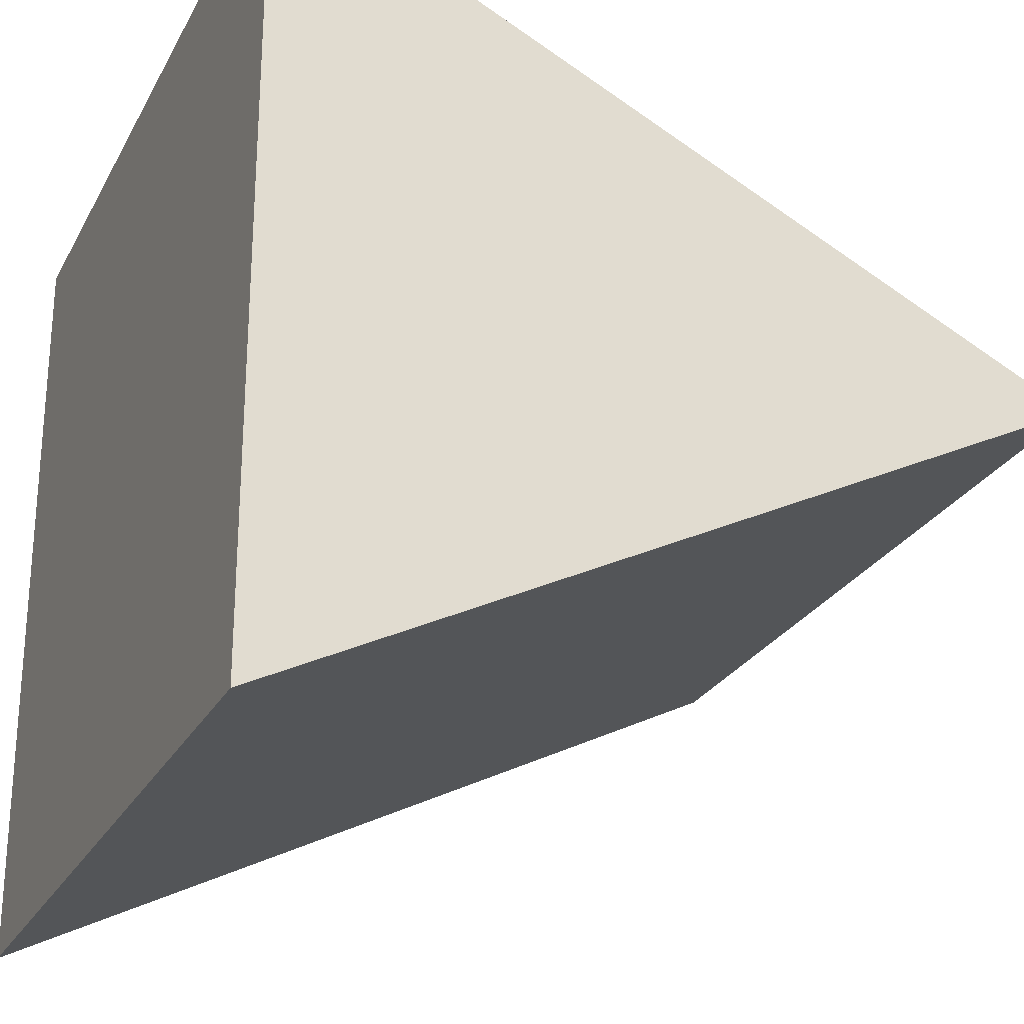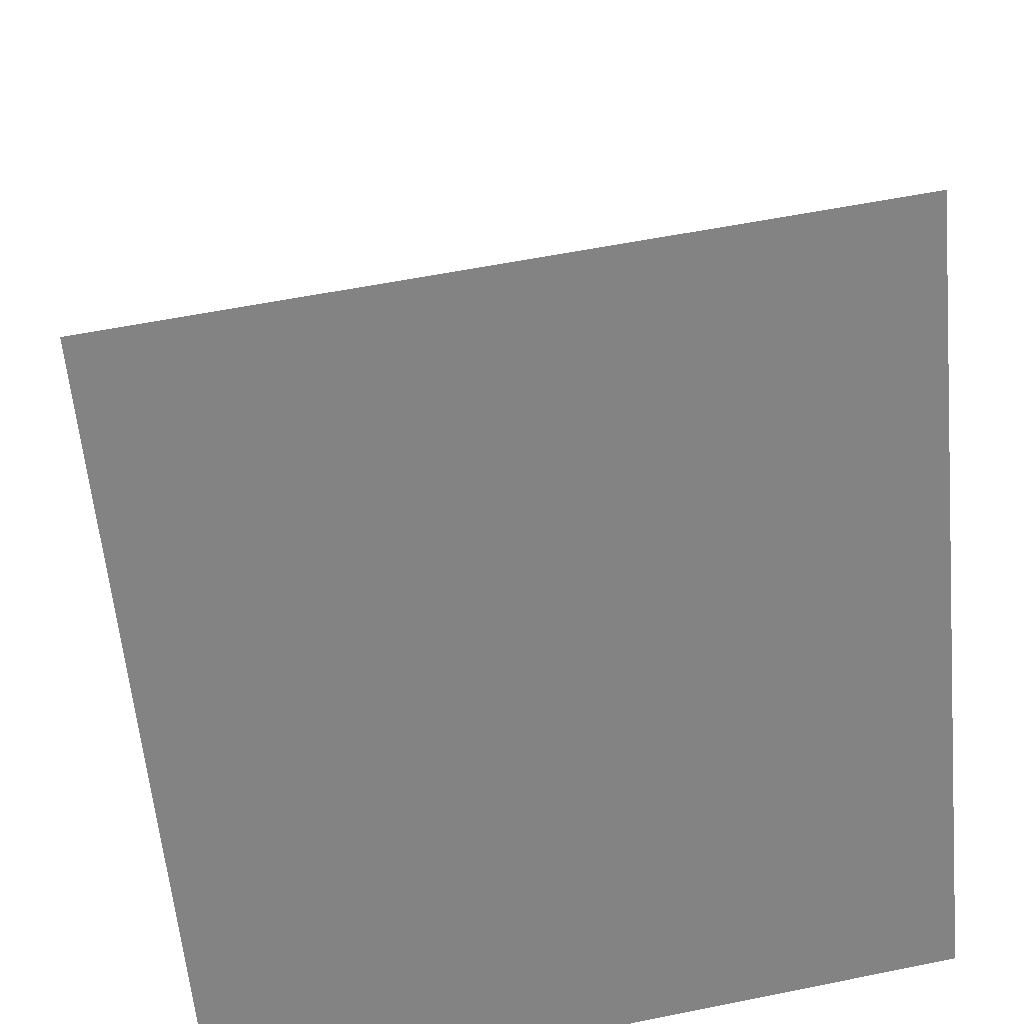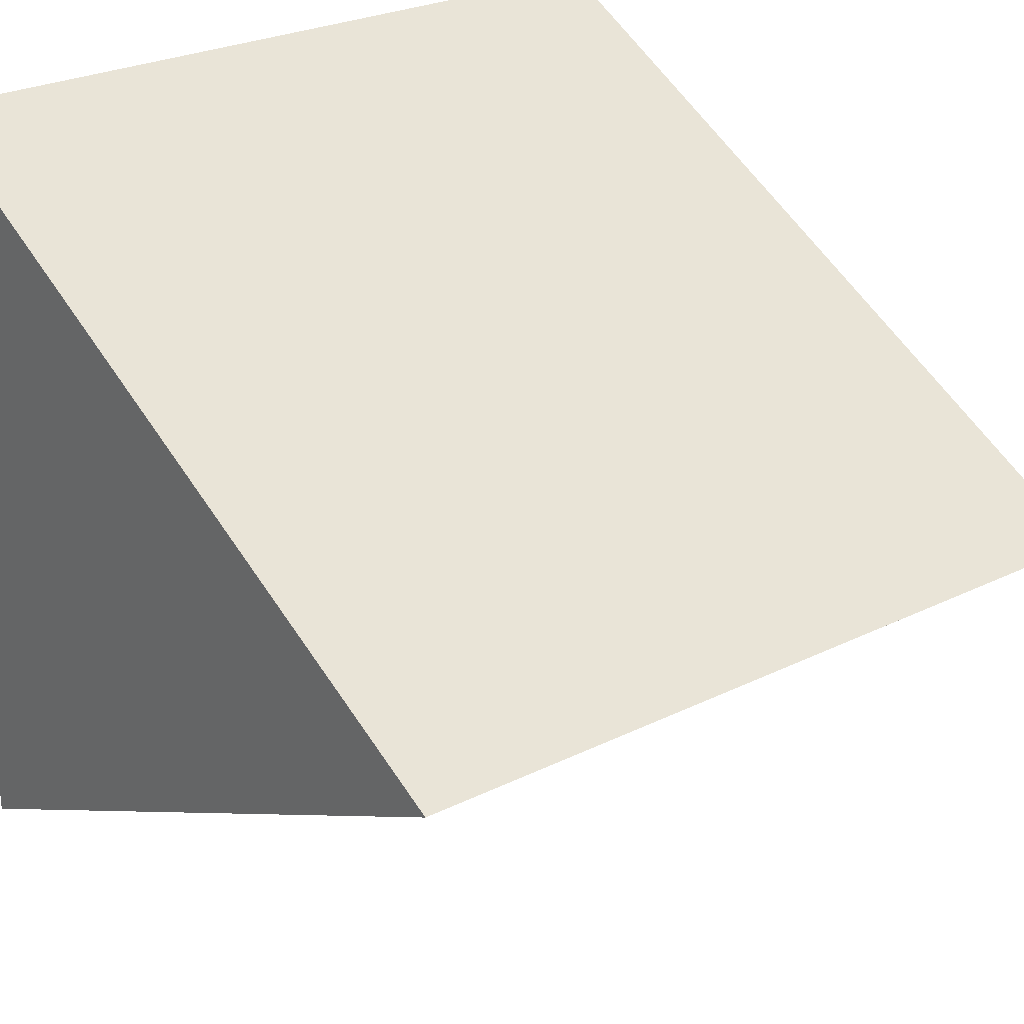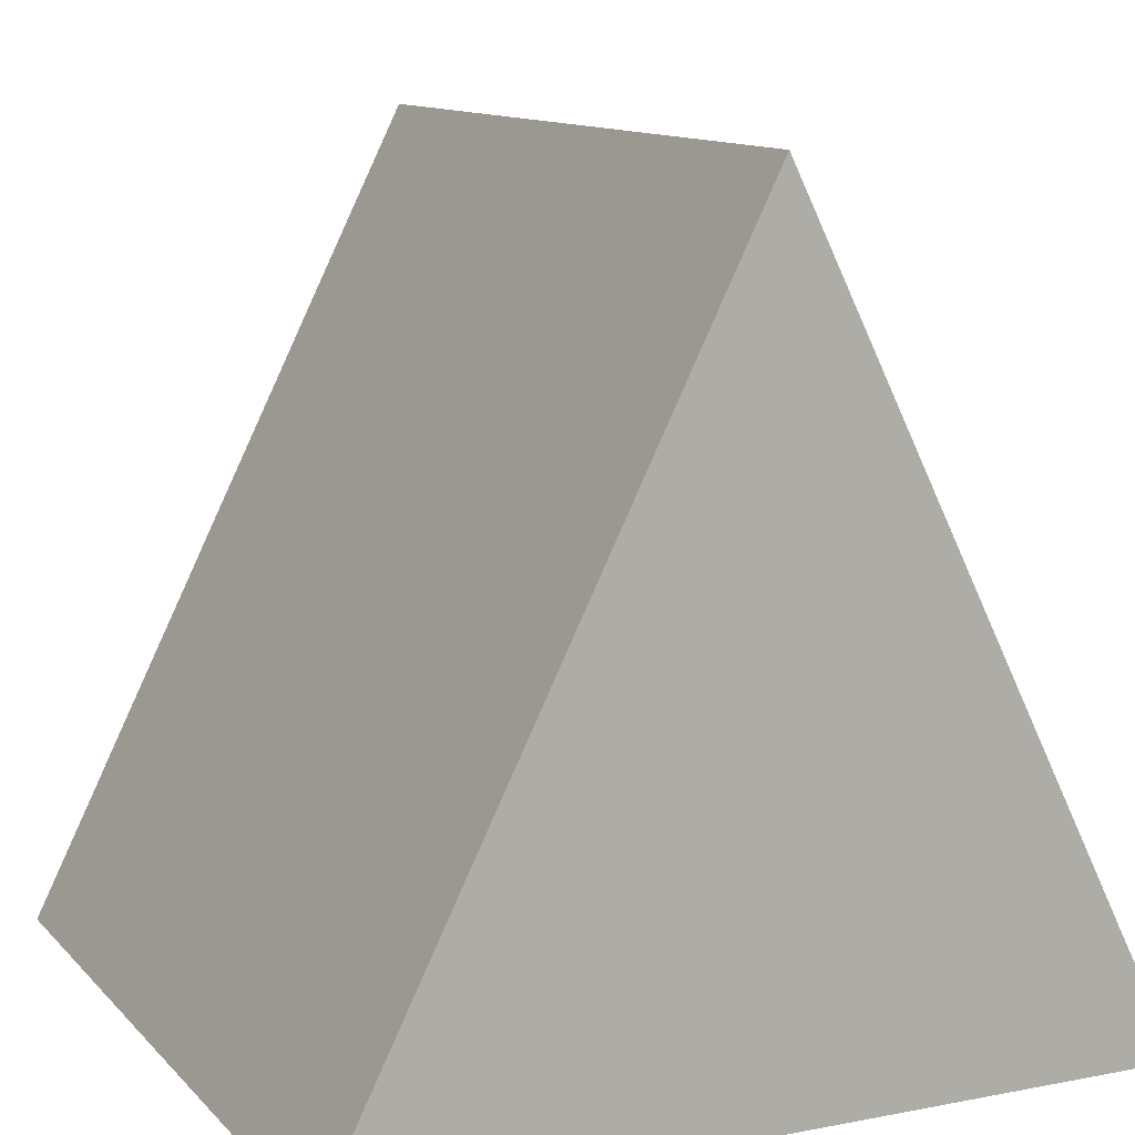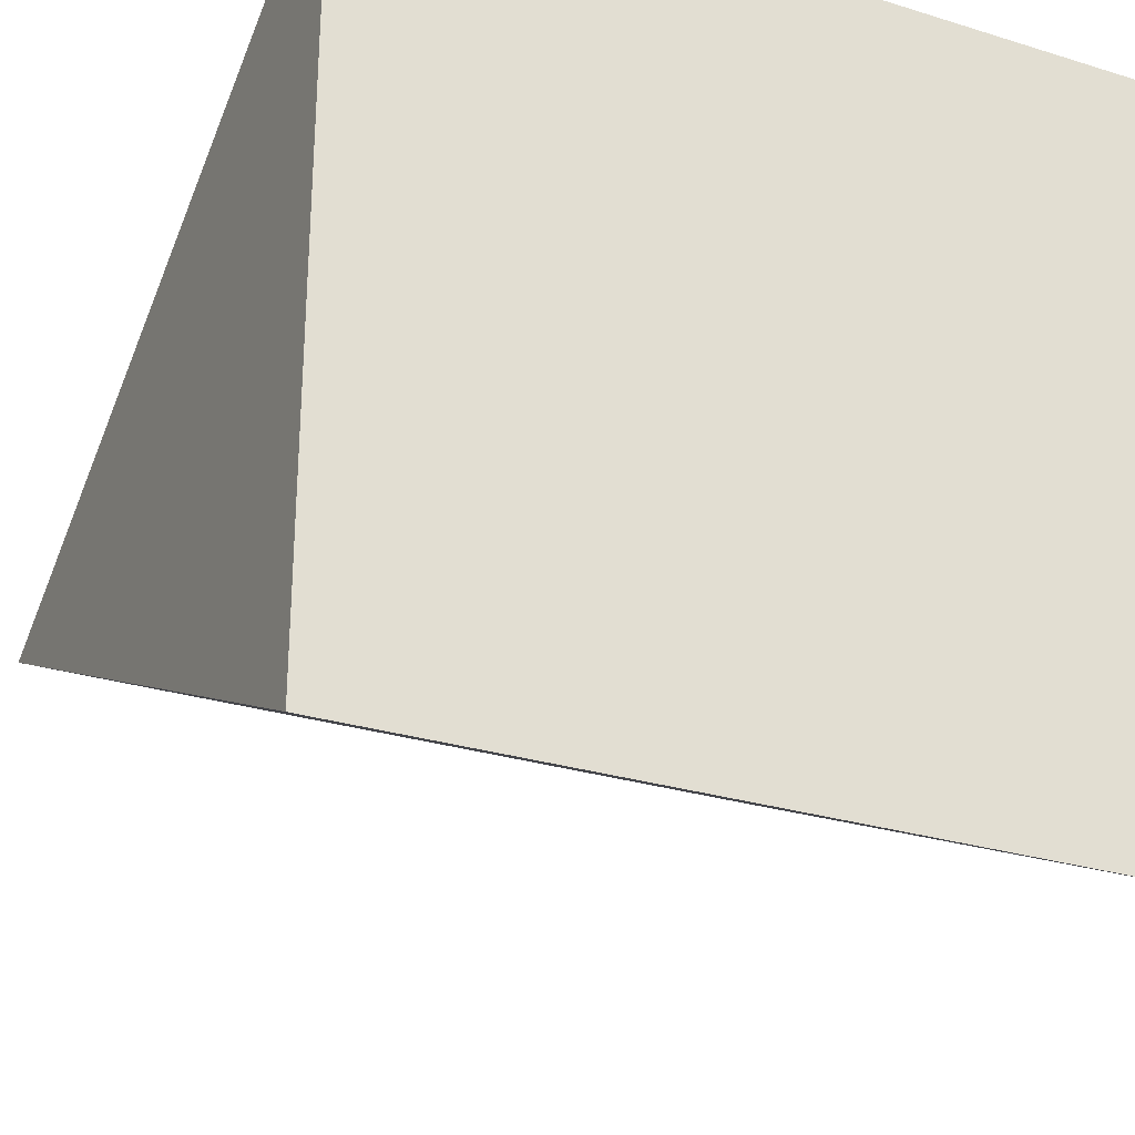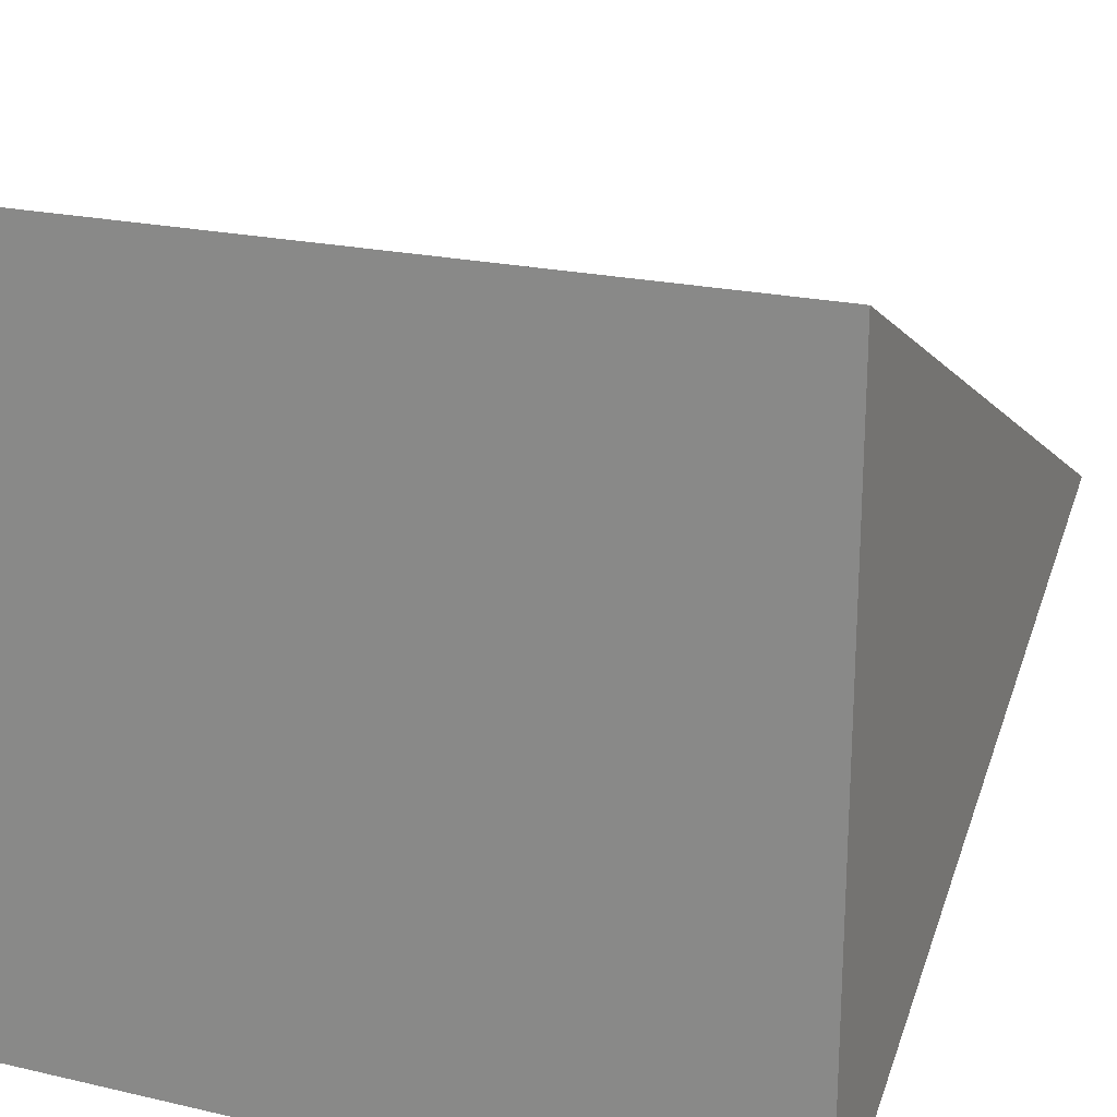
<metadata>
{"format":"obj","ext":"obj","renderer":"f3d","projection":"perspective","resolution":1024,"background":"white","views":[{"elev":-25.6,"azim":67.4,"up":"+Z"},{"elev":56.5,"azim":168.0,"up":"+Y"},{"elev":26.5,"azim":142.2,"up":"+Z"},{"elev":11.7,"azim":65.0,"up":"+Y"},{"elev":-28.4,"azim":-25.0,"up":"+Z"},{"elev":21.7,"azim":22.1,"up":"+Z"}]}
</metadata>
<code>
v  0.5 -0 0.5
v  0.5 0 -0.5
v  -0.5 0 -0.5
v  -0.5 -0 0.5
v  0.5 1 -0
v  -0.5 1 -0
g Tri_Prism
f 1 2 5
f 3 6 5
f 5 2 3
f 3 4 6
f 1 5 6
f 6 4 1
f 4 3 2
f 2 1 4

</code>
